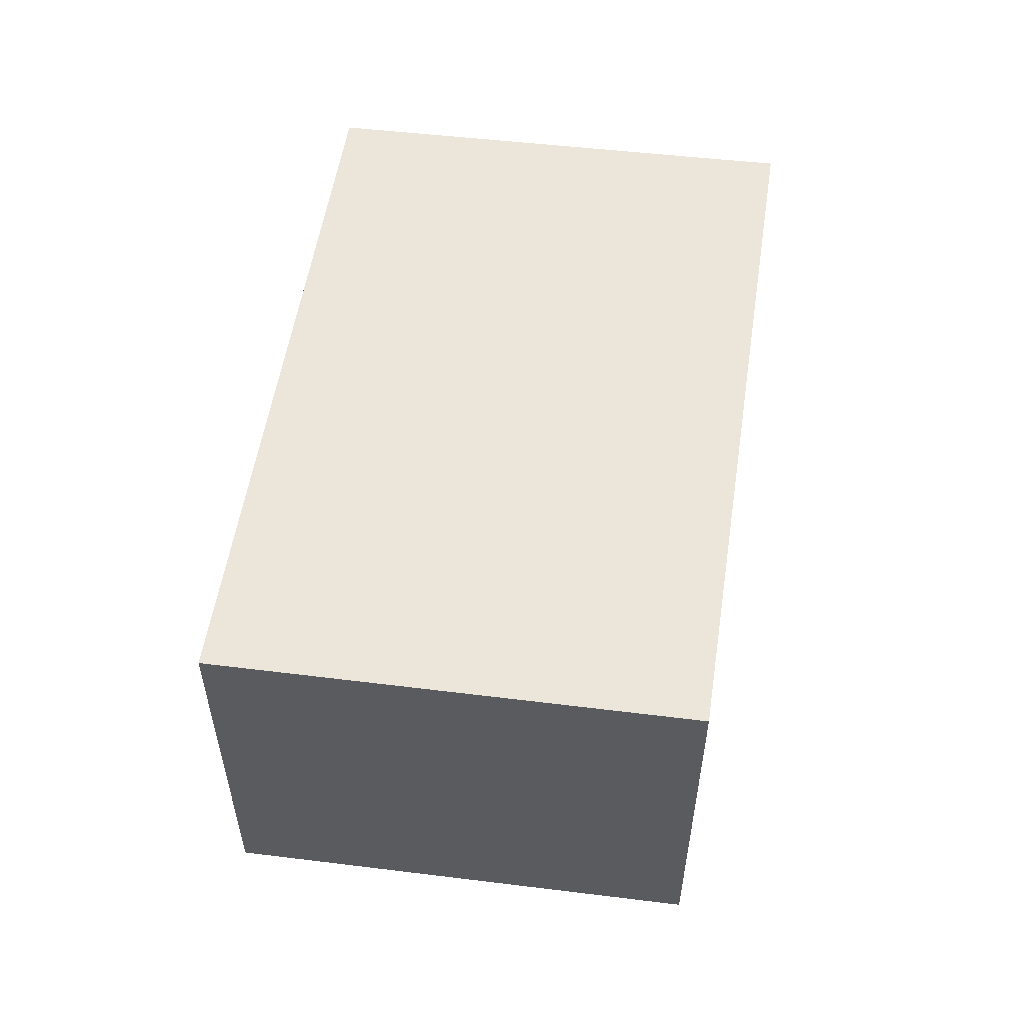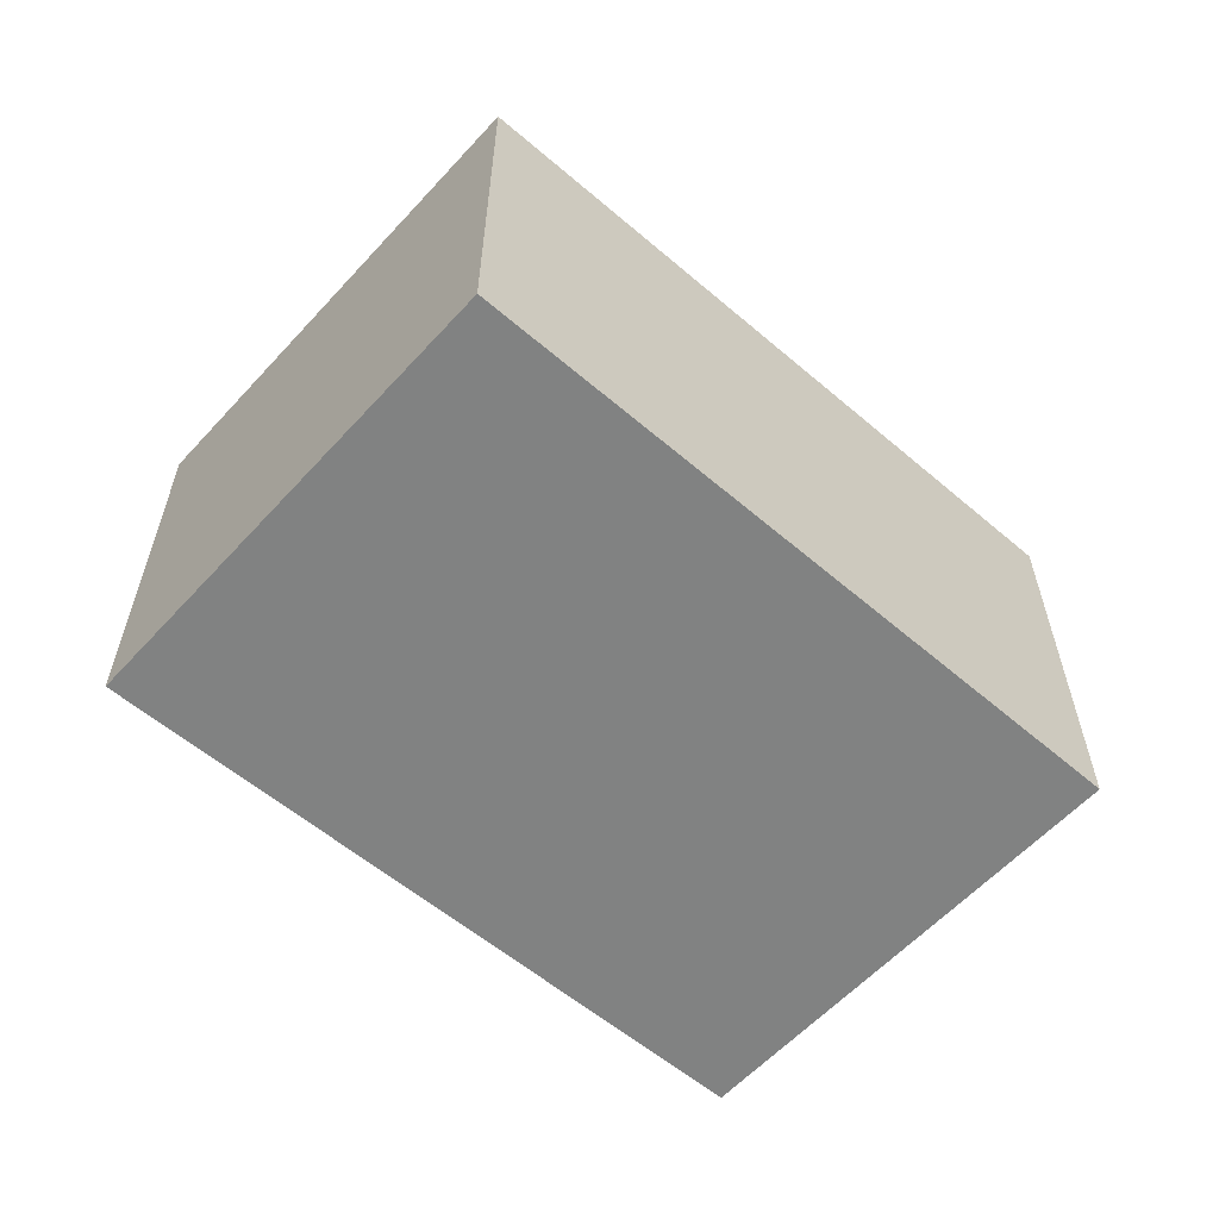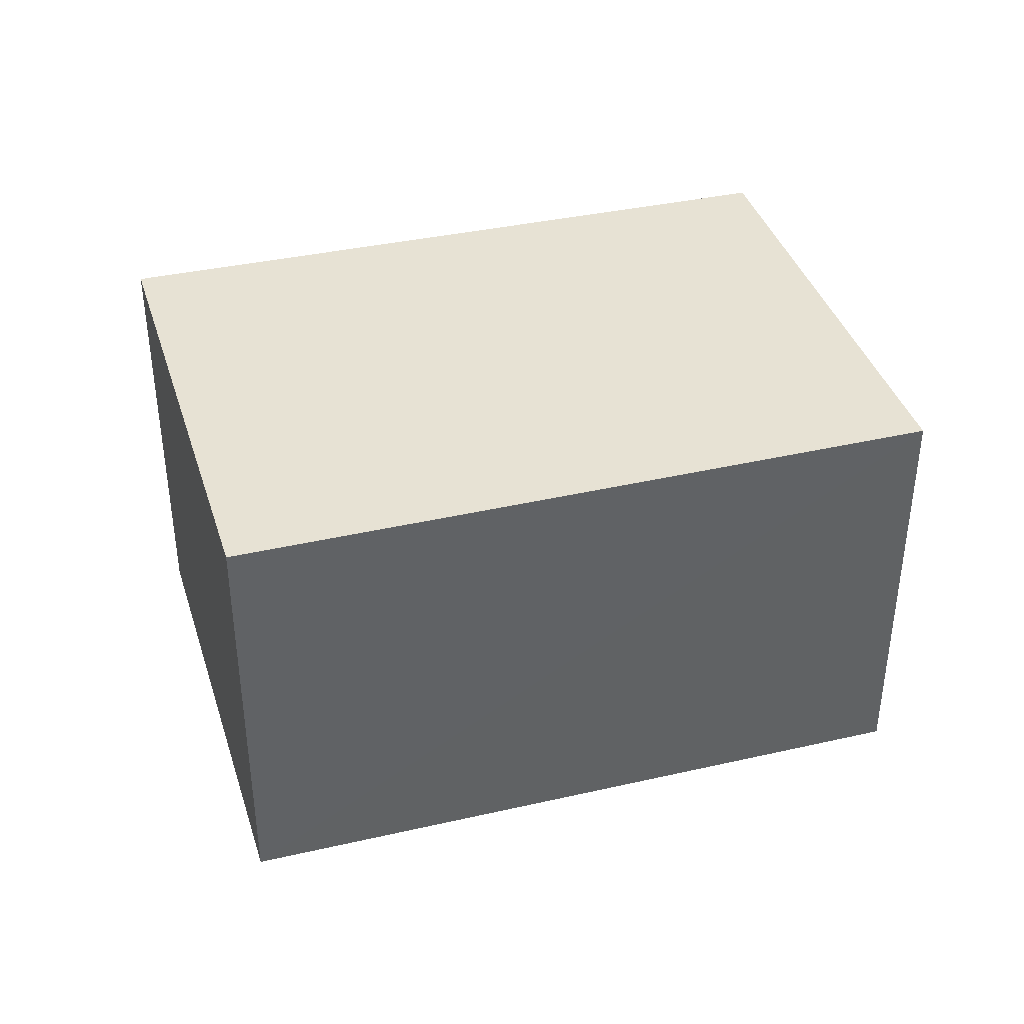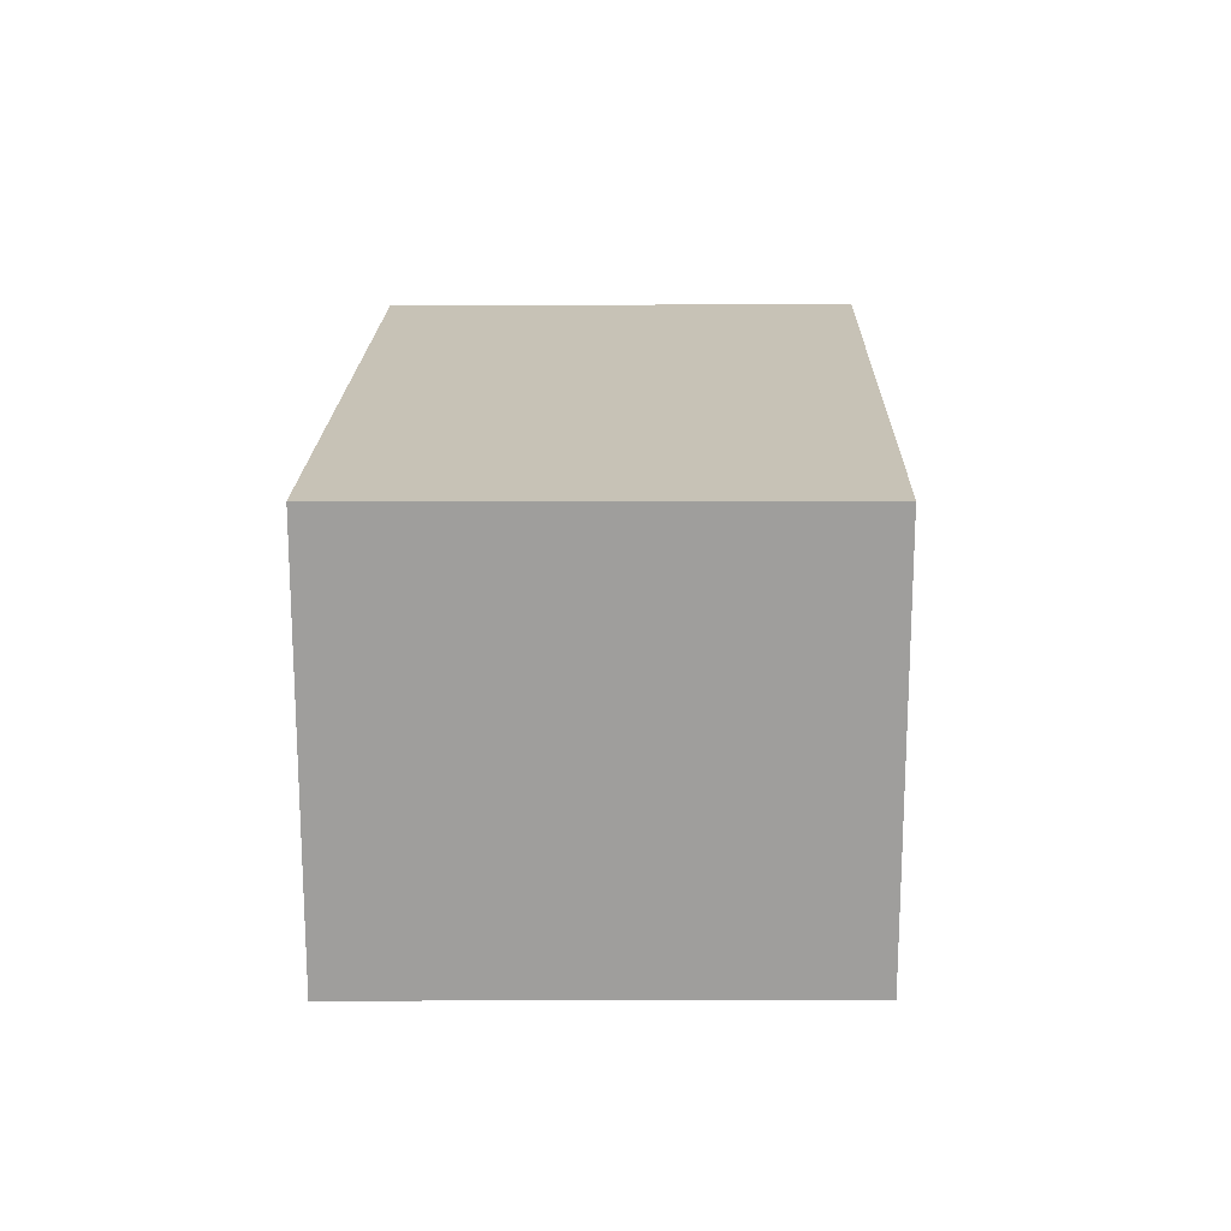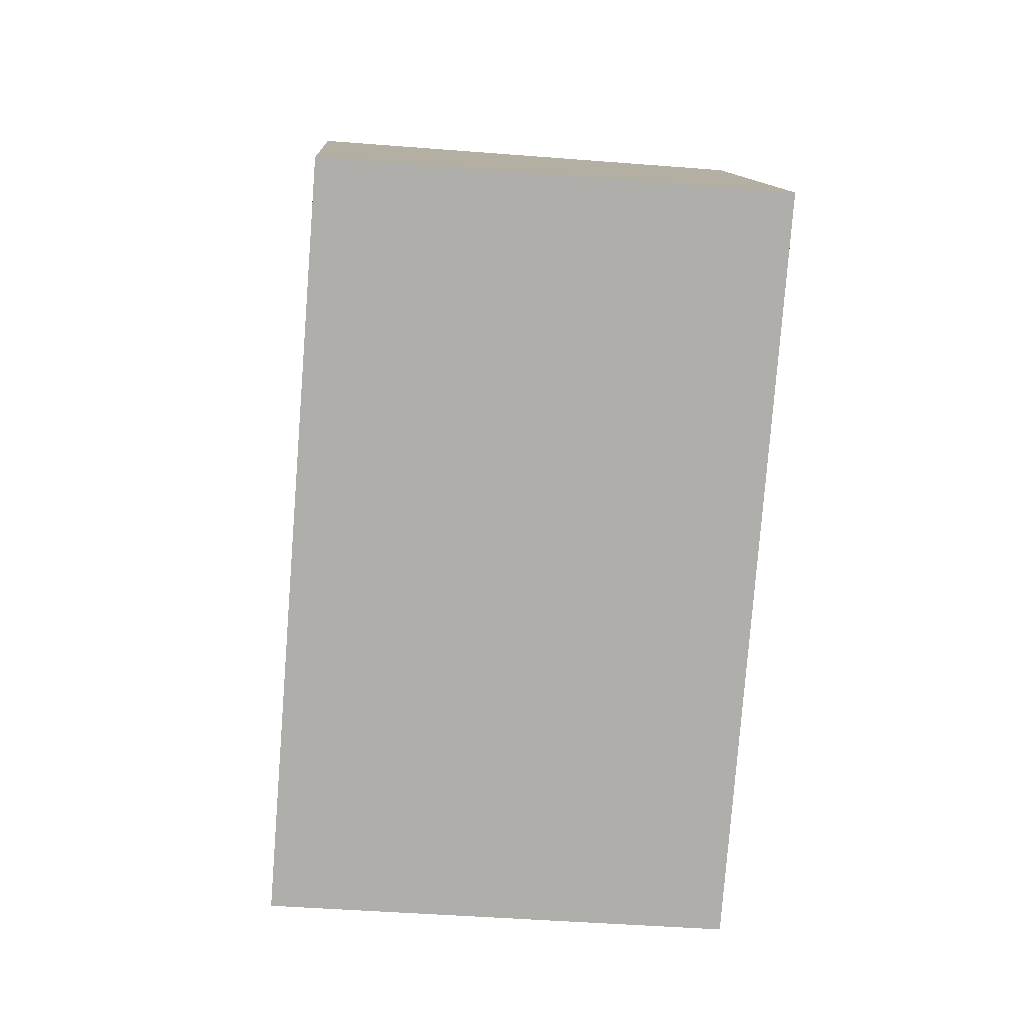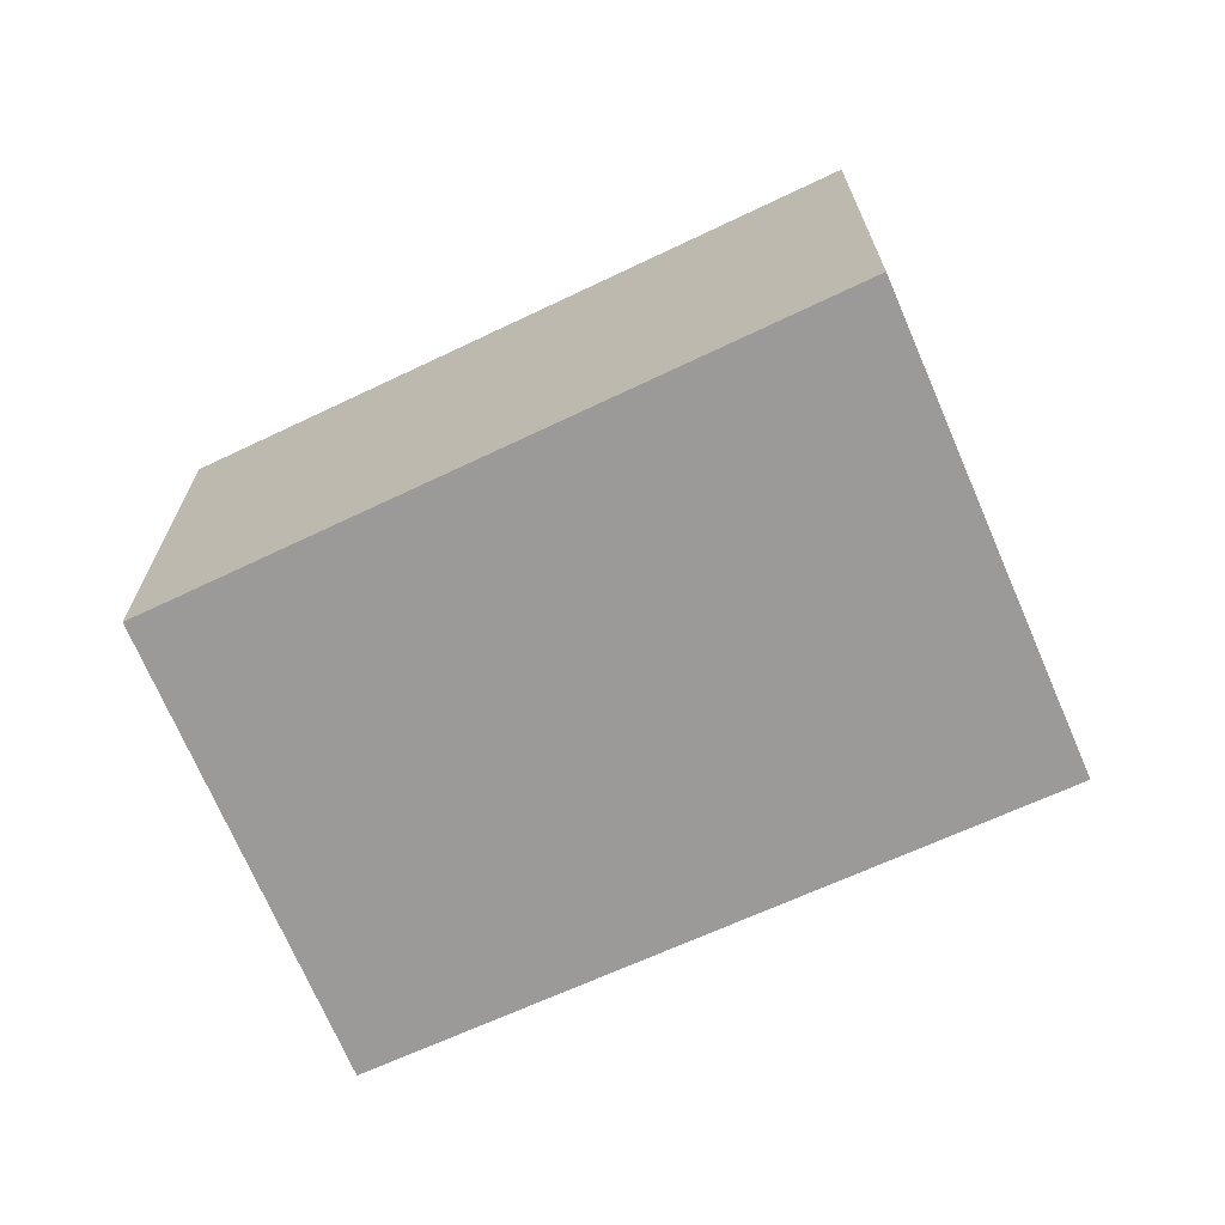
<metadata>
{"format":"obj","ext":"obj","renderer":"f3d","projection":"perspective","resolution":1024,"background":"white","views":[{"elev":56.6,"azim":132.0,"up":"+Y"},{"elev":-60.6,"azim":172.4,"up":"+Y"},{"elev":40.0,"azim":-162.3,"up":"+Y"},{"elev":19.2,"azim":124.4,"up":"+Y"},{"elev":-44.0,"azim":-95.3,"up":"+Z"},{"elev":-69.4,"azim":58.0,"up":"+Y"}]}
</metadata>
<code>
v  5.041 3.683 -3.341
v  2.352 3.683 3.309
v  7.403 3.683 0.082
v  0.305 3.683 0.426
v  4.916 3.683 -3.258
v  0 3.683 2.255e-16
v  7.403 -5.021e-18 0.082
v  5.041 2.046e-16 -3.341
v  0 0 0
v  4.916 1.995e-16 -3.258
v  2.352 -2.026e-16 3.309
v  0.305 -2.608e-17 0.426
g defaultobject
f 1 2 3
f 2 1 4
f 4 1 5
f 4 5 6
f 7 1 3
f 1 7 8
f 8 5 1
f 5 8 6
f 6 8 9
f 9 8 10
f 9 4 6
f 4 9 2
f 2 9 11
f 11 9 12
f 11 3 2
f 3 11 7
f 10 12 9
f 12 10 8
f 12 8 7
f 12 7 11

</code>
